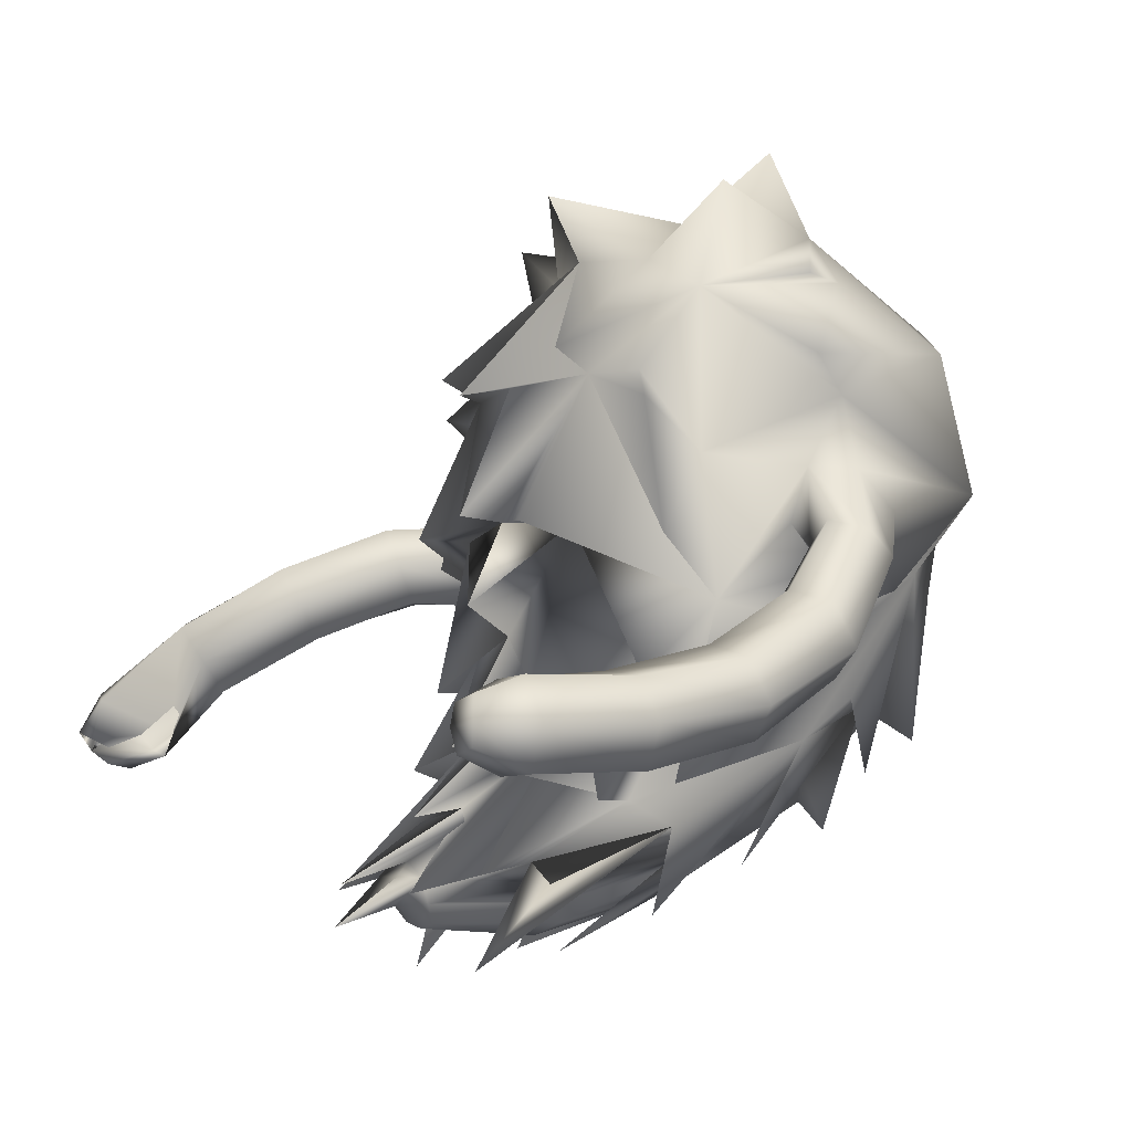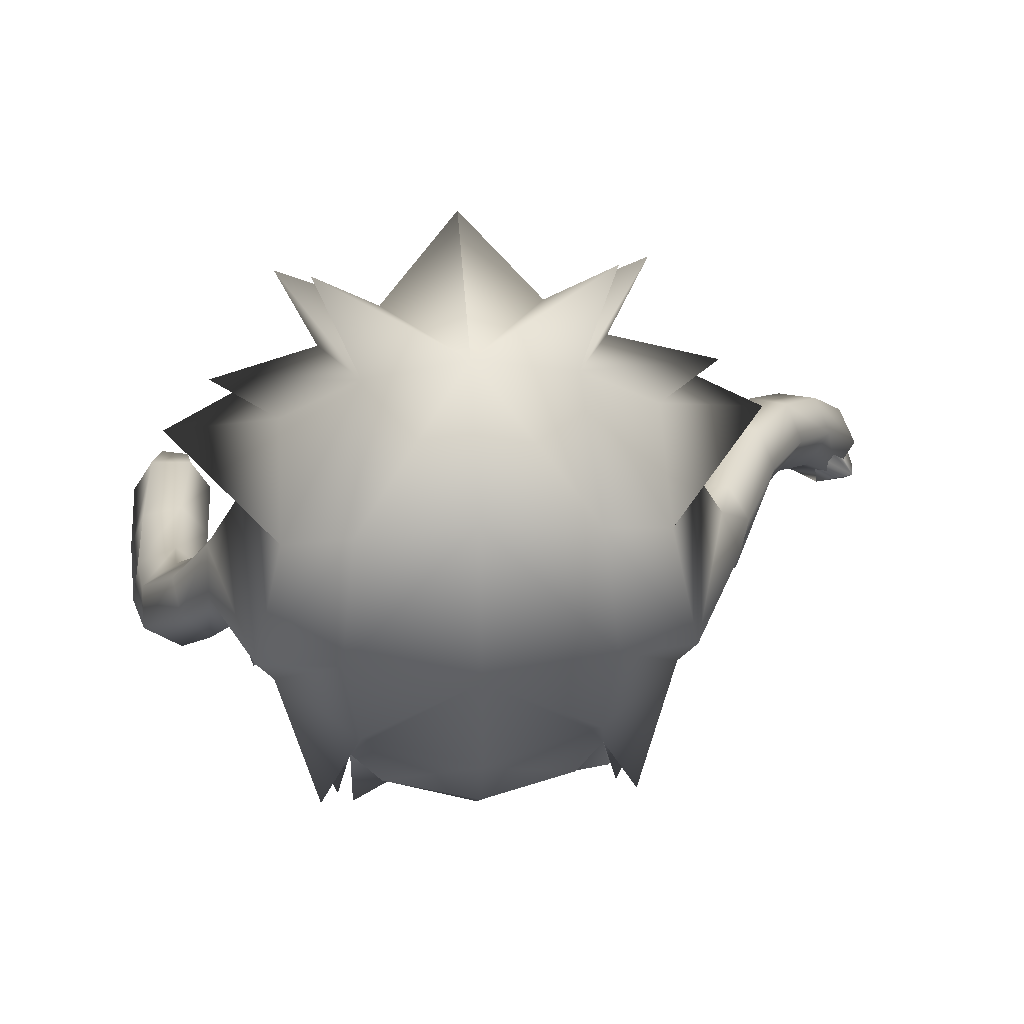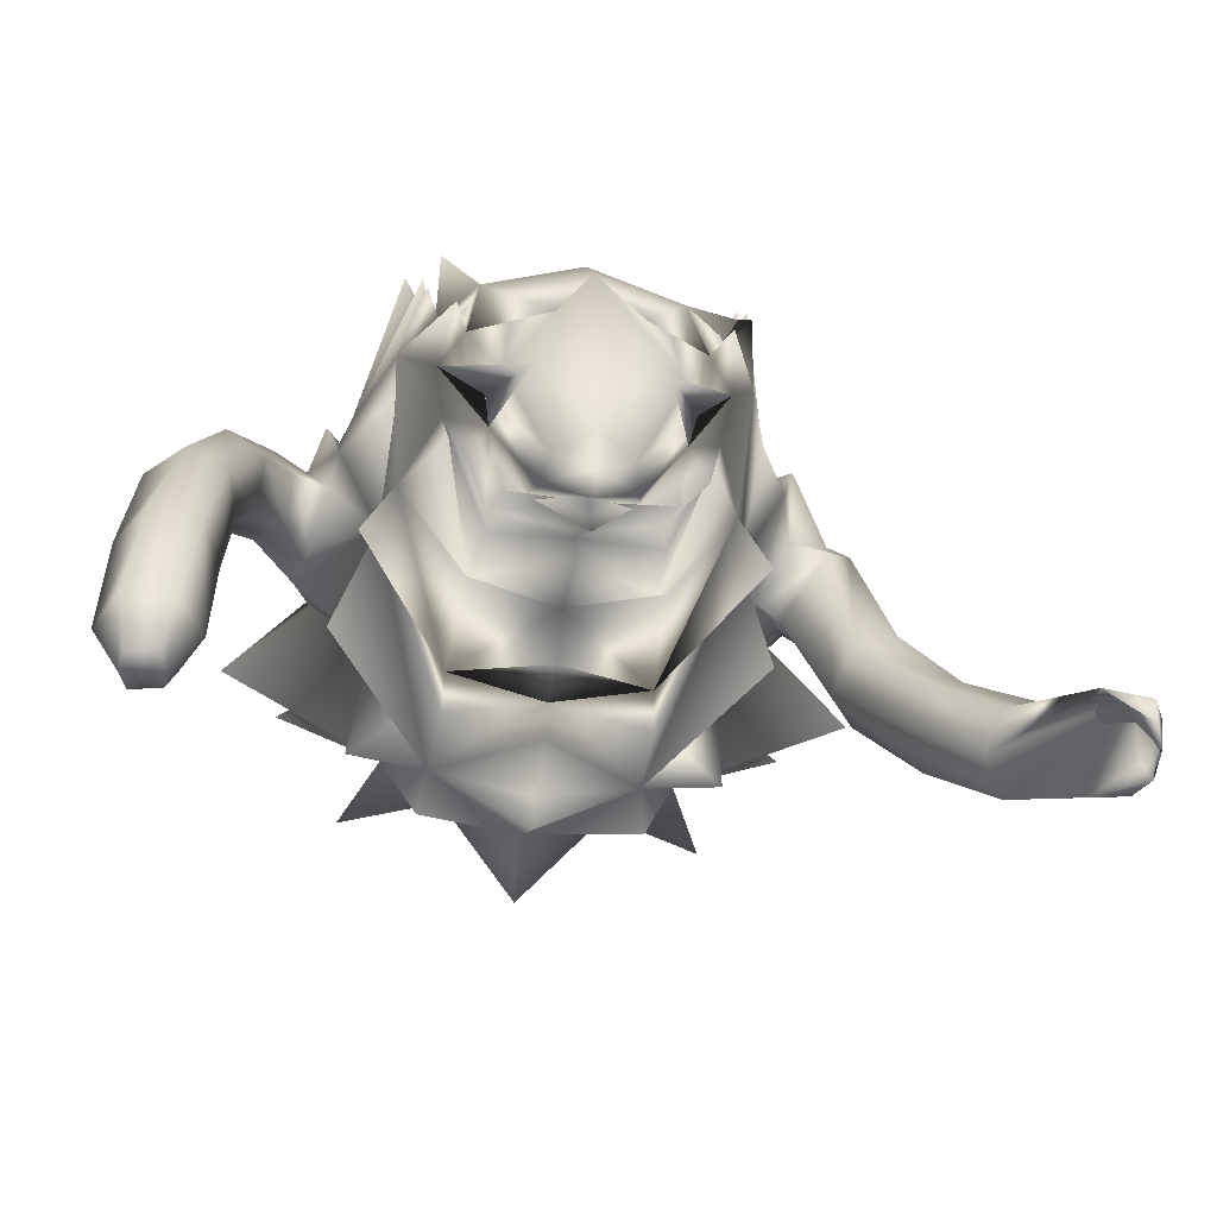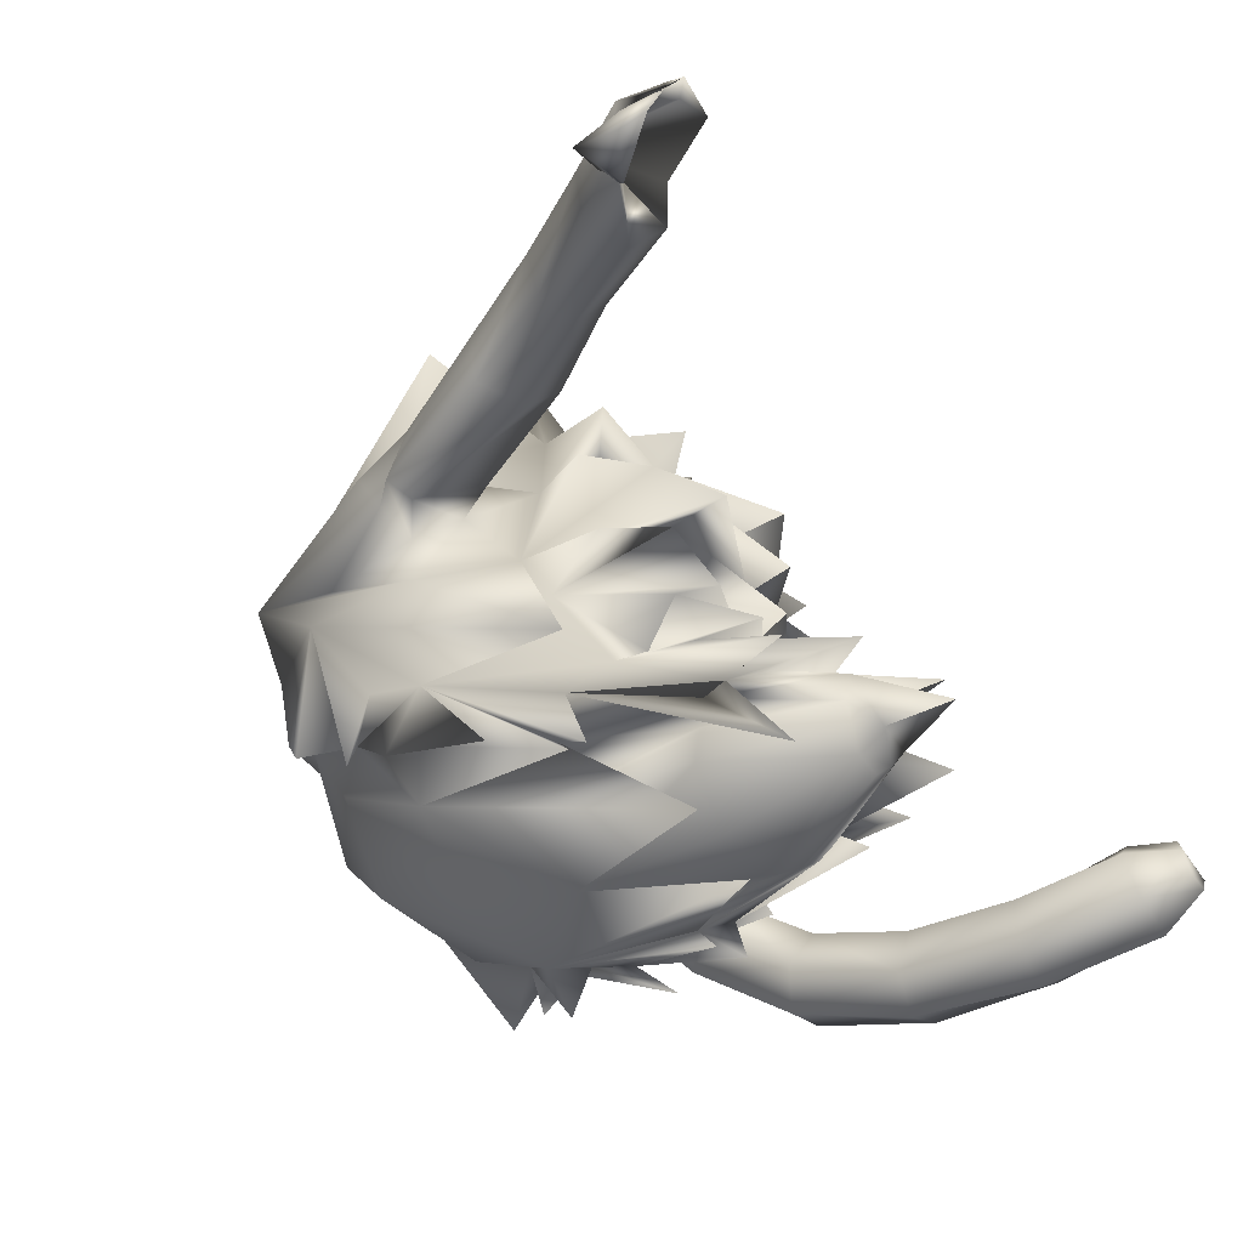
<metadata>
{"format":"obj","ext":"obj","renderer":"f3d","projection":"perspective","resolution":1024,"background":"white","views":[{"elev":-5.5,"azim":-121.2,"up":"+Y"},{"elev":39.1,"azim":-3.9,"up":"+Y"},{"elev":-49.4,"azim":-7.0,"up":"+Z"},{"elev":-63.3,"azim":123.0,"up":"+Y"}]}
</metadata>
<code>
o sin_nariz_Group1_1.002
v 0.00117 0.6195 -0.3889
v 0.00117 0.6755 -0.4775
v 0.00117 0.8372 -0.4034
v 0.00117 0.8372 -0.4034
v 0.00117 0.4064 -0.5107
v 0.00117 0.438 -0.4092
v 0.00117 0.2939 -0.488
v 0.00117 0.2765 -0.5898
v 0.00117 0.1954 -0.6018
v 0.00117 0.1533 -0.7412
v 0.00117 0.1148 -0.6249
v 0.00117 0.07693 -0.7513
v 0.00117 0.1671 -0.624
v 0.00117 1.097 -0.3866
v 0.00117 1.075 -0.4962
v 0.00117 1.361 -0.2299
v 0.00117 1.486 -0.2999
v 0.00117 1.457 0.1839
v 0.00117 0.8447 -0.4949
v 0.2416 0.09628 -0.2199
v 0.3375 0.4216 0.05845
v 0.2185 0.2136 -0.1409
v 0.3421 0.6756 -0.1397
v 0.2072 1.101 -0.3358
v 0.4187 0.785 -0.3082
v 0.4018 0.8461 -0.05084
v 0.4564 0.7432 0.01691
v 0.429 0.6328 0.02316
v 0.4638 0.6998 0.1815
v 0.5338 0.7604 0.03308
v 0.434 0.8968 0.3915
v 0.5681 0.8499 0.06559
v 0.5267 0.9438 0.04379
v 0.4655 1.059 0.05903
v 0.05315 0.08243 -0.5771
v 0.125 0.08166 -0.349
v 0.00117 0.05414 -0.3297
v 0.00117 0.07182 -0.5748
v 0.9507 0.4408 -0.8535
v 0.9738 0.4566 -0.8758
v 0.9833 0.4176 -0.8439
v 0.9932 0.413 -0.772
v 0.9715 0.4609 -0.6681
v 0.882 0.5195 -0.8632
v 0.9615 0.5369 -0.834
v 0.9774 0.3818 -0.7576
v 0.9757 0.3908 -0.8091
v 0.9909 0.489 -0.7607
v 0.9385 0.4224 -0.7241
v 0.8938 0.627 -0.6209
v 0.8415 0.5539 -0.5987
v 0.8948 0.4066 -0.714
v 0.7622 0.5407 -0.6386
v 0.7391 0.662 -0.4415
v 0.6686 0.6517 -0.4672
v 0.7385 0.5999 -0.6964
v 0.6455 0.7167 -0.5162
v 0.5603 0.7274 -0.3004
v 0.5284 0.8024 -0.3464
v 0.6823 0.7954 -0.5476
v 0.7837 0.6727 -0.7274
v 0.5795 0.88 -0.3501
v 0.4438 0.8209 -0.1331
v 0.4963 0.8955 -0.113
v 0.6614 0.8834 -0.3086
v 0.7596 0.8049 -0.5065
v 0.5636 0.8988 -0.09229
v 0.4581 0.9353 -0.02926
v 0.6072 0.8244 -0.07216
v 0.6934 0.8099 -0.263
v 0.5747 0.7465 -0.009336
v 0.6469 0.7305 -0.249
v 0.527 0.7215 -0.03407
v 0.7909 0.7355 -0.4538
v 0.8646 0.6863 -0.6843
v 0.0721 0.1183 -0.5974
v 0.2475 0.3068 -0.2749
v 0.1706 0.195 -0.4368
v 0.2008 0.172 -0.5626
v 0.5144 1.269 -0.04788
v 0.2973 1.273 -0.1453
v 0.2089 1.417 0.1775
v 0.00117 1.278 0.456
v 0.00117 0.9033 0.4821
v 0.269 0.9457 0.4639
v 0.2342 1.244 0.4396
v 0.2632 0.2593 -0.1891
v 0.00117 0.1302 -0.0409
v 0.1413 0.1838 -0.08444
v 0.155 0.1201 -0.3773
v 0.2723 1.059 -0.2539
v 0.3654 1.088 -0.3253
v 0.3145 0.5318 -0.1896
v 0.1957 0.8182 -0.3651
v 0.1957 0.8182 -0.3651
v 0.3755 0.5313 -0.327
v 0.3321 0.9505 -0.1671
v 0.1957 0.8182 -0.4787
v 0.1798 0.5171 -0.445
v 0.2723 1.059 -0.2539
v 0.1957 0.8182 -0.3651
v 0.1733 0.5974 -0.3525
v 0.1563 0.4222 -0.3782
v 0.1446 0.14 -0.6729
v 0.1563 0.3662 -0.508
v 0.2327 0.3068 -0.332
v 0.09858 0.2896 -0.4893
v 0.08575 0.1666 -0.6172
v 0.2201 1.143 -0.4158
v 0.168 1.344 -0.1756
v 0.2965 1.55 0.01912
v 0.3739 1.46 -0.1425
v 0.3725 1.293 0.1242
v 0.624 1.098 -0.1119
v 0.3748 1.178 0.3693
v 0.3299 0.3368 -0.2273
v 0.1815 0.1542 -0.4024
v 0.3354 0.4242 0.318
v 0.4147 0.738 0.2665
v 0.2427 0.7246 0.4382
v 0.2043 0.4778 0.3138
v 0.2703 0.4895 0.2425
v 0.2265 0.6701 0.3858
v 0.2923 0.1858 -0.05625
v 0.2185 0.2136 -0.1409
v 0.07773 0.02631 -0.3223
v 0.00117 0.6629 0.4731
v 0.00117 0.4741 0.3793
v 0.3382 0.5016 0.1692
v 0.3019 0.3608 0.2291
v 0.2632 0.2593 -0.1891
v 0.1706 0.195 -0.4368
v 0.1145 -0.003776 -0.5213
v 0.2666 0.3634 0.1042
v 0.2959 0.3298 0.1513
v 0.00117 0.2662 0.1824
v 0.1947 0.307 0.1487
v 0.2241 0.1454 -0.1727
v 0.2959 0.3298 0.1513
v 0.2703 0.4895 0.2425
v 0.2923 0.1858 -0.05625
v -0.2393 0.09628 -0.2199
v -0.2162 0.2136 -0.1409
v -0.3351 0.4216 0.05845
v -0.339 0.6761 -0.1395
v -0.4164 0.785 -0.3082
v -0.2048 1.101 -0.3358
v -0.4264 0.6328 0.02317
v -0.4404 0.7358 0.03651
v -0.4672 0.8107 -0.06369
v -0.4586 0.6987 0.1806
v -0.4879 0.7735 0.126
v -0.4374 0.8948 0.3906
v -0.4631 1.059 0.05903
v -0.5421 0.9099 0.03522
v -0.5415 0.8343 0.1167
v -0.05081 0.08243 -0.5771
v -0.1227 0.08166 -0.349
v -0.653 0.4582 -0.8644
v -0.6487 0.4183 -0.8704
v -0.7282 0.423 -0.8719
v -0.7128 0.4711 -0.8633
v -0.639 0.4984 -0.7784
v -0.5974 0.4181 -0.7782
v -0.7331 0.5026 -0.78
v -0.6639 0.3733 -0.8659
v -0.7188 0.3844 -0.8684
v -0.7823 0.4246 -0.7762
v -0.739 0.343 -0.7733
v -0.7201 0.3508 -0.5383
v -0.7778 0.4271 -0.5531
v -0.645 0.3404 -0.7745
v -0.6285 0.3635 -0.5471
v -0.6032 0.4257 -0.326
v -0.6847 0.4038 -0.3013
v -0.5955 0.4466 -0.5688
v -0.5874 0.5103 -0.3604
v -0.5649 0.6226 -0.1838
v -0.556 0.5435 -0.1335
v -0.6531 0.5173 -0.5814
v -0.6527 0.5681 -0.3718
v -0.6375 0.6713 -0.1921
v -0.5666 0.8086 -0.05425
v -0.5141 0.764 -0.05627
v -0.7398 0.5442 -0.3514
v -0.7109 0.6443 -0.1516
v -0.6251 0.7889 -0.00431
v -0.4943 0.9145 -0.04376
v -0.7116 0.5665 -0.102
v -0.6103 0.7433 0.0596
v -0.6321 0.5184 -0.09074
v -0.5512 0.6822 0.06803
v -0.5098 0.6921 0.01099
v -0.7564 0.4622 -0.3166
v -0.7427 0.5057 -0.571
v -0.06976 0.1183 -0.5974
v -0.2452 0.3068 -0.2749
v -0.1984 0.172 -0.5626
v -0.1682 0.195 -0.4368
v -0.5121 1.269 -0.04788
v -0.2065 1.417 0.1775
v -0.295 1.273 -0.1453
v -0.2319 1.244 0.4396
v -0.2667 0.9457 0.4639
v -0.2609 0.2593 -0.1891
v -0.1389 0.1838 -0.08444
v -0.1527 0.1201 -0.3773
v -0.27 1.059 -0.2539
v -0.3631 1.088 -0.3253
v -0.3121 0.5318 -0.1896
v -0.3731 0.5313 -0.327
v -0.1934 0.8182 -0.3651
v -0.1934 0.8182 -0.3651
v -0.3298 0.9505 -0.1671
v -0.1934 0.8182 -0.4787
v -0.1775 0.5171 -0.445
v -0.27 1.059 -0.2539
v -0.1934 0.8182 -0.3651
v -0.171 0.5974 -0.3525
v -0.154 0.4222 -0.3782
v -0.1422 0.14 -0.6729
v -0.154 0.3662 -0.508
v -0.2304 0.3068 -0.332
v -0.09624 0.2896 -0.4893
v -0.08341 0.1666 -0.6172
v -0.2178 1.143 -0.4158
v -0.2942 1.55 0.01912
v -0.1657 1.344 -0.1756
v -0.3716 1.46 -0.1425
v -0.3702 1.293 0.1242
v -0.6216 1.098 -0.1119
v -0.3724 1.178 0.3693
v -0.3276 0.3368 -0.2273
v -0.1792 0.1542 -0.4024
v -0.333 0.4242 0.318
v -0.2403 0.7246 0.4382
v -0.4124 0.7379 0.2665
v -0.202 0.4778 0.3138
v -0.2242 0.6701 0.3858
v -0.268 0.4895 0.2425
v -0.2627 0.3635 0.1042
v -0.2627 0.3635 0.1042
v -0.2627 0.3634 0.1042
v -0.2627 0.3634 0.1042
v -0.07539 0.02631 -0.3223
v -0.2162 0.2136 -0.1409
v -0.2996 0.3608 0.2291
v -0.3359 0.5016 0.1692
v -0.1682 0.195 -0.4368
v -0.2609 0.2593 -0.1891
v -0.1121 -0.003776 -0.5213
v -0.2627 0.3634 0.1042
v -0.2627 0.3635 0.1042
v -0.1924 0.307 0.1487
v -0.2218 0.1454 -0.1727
v -0.268 0.4895 0.2425
v -0.2701 0.252 0.1487
v -0.2899 0.1858 -0.05625
v 0.2666 0.3634 0.1042
f 1 2 4
f 5 1 6
f 7 8 6
f 9 10 7
f 11 12 13
f 14 15 16
f 16 17 18
f 4 19 14
f 20 21 22
f 23 24 25
f 23 26 28
f 29 28 27
f 31 32 33
f 35 36 38
f 39 40 42
f 39 42 43
f 39 44 40
f 46 42 41
f 40 45 41
f 47 41 49
f 49 48 50
f 49 52 47
f 49 51 53
f 53 51 55
f 53 56 52
f 53 55 56
f 57 55 59
f 57 60 61
f 57 59 60
f 62 59 63
f 62 65 60
f 62 64 67
f 67 64 33
f 67 69 65
f 67 33 69
f 69 71 70
f 69 32 30
f 71 73 58
f 71 30 27
f 73 63 59
f 73 27 26
f 72 54 74
f 72 58 54
f 74 66 70
f 74 50 66
f 74 54 50
f 75 61 66
f 75 45 61
f 75 50 48
f 68 64 63
f 29 30 31
f 61 44 43
f 52 43 46
f 76 35 38
f 77 78 79
f 80 81 82
f 83 84 85
f 22 87 20
f 88 37 36
f 90 22 89
f 91 24 92
f 24 14 15
f 93 94 95
f 78 77 87
f 68 97 34
f 23 97 26
f 97 91 92
f 94 4 98
f 23 94 98
f 24 4 19
f 98 4 24
f 99 1 94
f 24 91 100
f 23 98 24
f 2 3 101
f 4 94 3
f 93 102 99
f 93 99 94
f 77 79 103
f 5 1 102
f 103 104 7
f 102 6 5
f 94 1 2
f 102 1 99
f 103 6 105
f 78 103 79
f 6 103 8
f 102 93 106
f 105 6 102
f 93 77 106
f 77 102 106
f 105 102 77
f 77 103 105
f 107 9 10
f 107 7 104
f 10 7 107
f 103 7 8
f 78 104 103
f 78 107 104
f 78 108 107
f 9 107 108
f 24 16 109
f 15 16 24
f 82 110 111
f 82 81 112
f 113 81 80
f 112 110 82
f 81 24 109
f 81 110 112
f 81 97 92
f 24 81 92
f 110 18 111
f 18 83 86
f 18 82 111
f 110 81 109
f 110 16 17
f 17 18 110
f 82 113 80
f 97 81 34
f 81 113 114
f 114 113 115
f 31 115 86
f 115 34 114
f 115 113 82
f 31 34 115
f 34 81 114
f 21 23 116
f 23 93 96
f 94 23 95
f 117 87 22
f 118 119 120
f 121 122 123
f 28 29 31
f 89 22 125
f 127 128 121
f 120 122 118
f 122 129 130
f 23 96 95
f 122 119 118
f 119 31 85
f 129 119 130
f 130 119 122
f 78 87 132
f 133 132 131
f 87 117 131
f 117 78 132
f 136 88 137
f 137 22 138
f 128 136 137
f 122 121 137
f 122 137 139
f 77 93 21
f 93 23 21
f 22 21 138
f 129 21 119
f 87 21 20
f 119 21 116
f 129 122 21
f 134 139 259
f 116 28 119
f 23 28 116
f 76 108 117
f 76 11 108
f 108 11 12
f 12 13 108
f 19 14 24
f 88 89 126
f 126 125 137
f 22 137 125
f 88 126 137
f 142 143 144
f 145 146 147
f 145 148 149
f 151 152 148
f 153 154 155
f 157 38 158
f 159 160 161
f 159 163 160
f 159 162 165
f 166 167 161
f 162 161 165
f 167 169 161
f 169 170 168
f 169 167 172
f 169 172 173
f 173 174 175
f 173 172 164
f 173 176 174
f 177 178 174
f 177 176 181
f 177 181 182
f 182 183 178
f 182 181 186
f 182 186 183
f 187 155 188
f 187 186 189
f 187 190 155
f 190 189 191
f 190 192 156
f 192 191 179
f 192 193 152
f 193 179 184
f 193 184 150
f 191 189 194
f 191 175 174
f 194 189 185
f 194 185 195
f 194 171 175
f 195 185 180
f 195 180 163
f 195 165 171
f 188 150 184
f 151 153 152
f 180 176 164
f 172 166 160
f 38 157 196
f 197 198 199
f 200 201 202
f 83 203 204
f 143 142 205
f 88 206 158
f 207 158 206
f 208 209 147
f 147 15 14
f 210 211 213
f 199 205 197
f 188 155 154
f 145 150 188
f 214 209 208
f 213 215 4
f 145 215 213
f 147 19 4
f 215 147 4
f 213 1 216
f 147 217 208
f 145 147 215
f 2 218 3
f 4 3 213
f 210 216 219
f 210 213 216
f 197 220 198
f 219 1 5
f 220 7 221
f 219 5 6
f 2 1 213
f 216 1 219
f 220 222 6
f 199 198 220
f 6 8 220
f 219 223 210
f 222 219 6
f 210 223 197
f 197 223 219
f 222 197 219
f 197 222 220
f 224 10 9
f 224 221 7
f 10 224 7
f 220 8 7
f 199 220 221
f 199 221 224
f 199 224 225
f 9 225 224
f 147 226 16
f 15 147 16
f 201 227 228
f 201 229 202
f 230 200 202
f 229 201 228
f 202 226 147
f 202 229 228
f 202 209 214
f 147 209 202
f 228 227 18
f 18 201 203
f 18 227 201
f 228 16 226
f 228 17 16
f 17 228 18
f 201 200 230
f 214 154 202
f 202 231 230
f 231 232 230
f 153 204 203
f 232 231 154
f 232 203 201
f 153 232 154
f 154 231 202
f 144 233 145
f 145 211 210
f 213 212 145
f 234 207 143
f 235 236 237
f 238 239 240
f 241 242 244
f 148 237 153
f 206 245 246
f 127 239 238
f 236 235 240
f 240 247 248
f 145 212 211
f 240 235 237
f 237 236 204
f 248 247 237
f 247 240 237
f 199 249 205
f 251 250 249
f 205 250 234
f 234 251 249
f 244 252 241
f 136 254 88
f 254 255 143
f 128 238 254
f 244 243 254
f 240 254 238
f 240 256 254
f 254 257 252
f 197 205 144
f 210 144 145
f 143 255 144
f 248 237 144
f 144 242 241
f 205 142 144
f 237 233 144
f 144 258 256
f 248 144 240
f 241 253 144
f 233 237 148
f 145 233 148
f 196 234 225
f 196 225 11
f 225 12 11
f 12 225 13
f 19 147 14
f 88 245 206
f 245 254 246
f 143 246 254
f 88 254 245
f 120 85 84
f 21 122 140
f 141 21 139
f 97 23 25
f 157 158 207
f 254 243 255
f 36 35 90
f 252 257 256
f 204 236 84
f 145 214 146
f 139 141 135
f 141 134 124
f 137 134 139
f 134 21 141
f 134 137 138
f 259 124 135
f 2 3 4
f 26 27 28
f 30 29 27
f 34 31 33
f 36 37 38
f 40 41 42
f 44 39 43
f 44 45 40
f 47 46 41
f 45 48 41
f 41 48 49
f 51 49 50
f 52 46 47
f 52 49 53
f 51 54 55
f 56 43 52
f 55 57 56
f 55 58 59
f 56 57 61
f 59 62 60
f 64 62 63
f 65 66 60
f 65 62 67
f 64 68 33
f 69 70 65
f 33 32 69
f 71 72 70
f 71 69 30
f 72 71 58
f 73 71 27
f 58 73 59
f 63 73 26
f 70 72 74
f 58 55 54
f 66 65 70
f 50 75 66
f 54 51 50
f 61 60 66
f 45 44 61
f 45 75 48
f 26 68 63
f 30 32 31
f 56 61 43
f 43 42 46
f 11 76 38
f 86 83 85
f 89 88 36
f 36 90 89
f 96 93 95
f 33 68 34
f 97 68 26
f 94 101 3
f 101 94 2
f 82 18 86
f 16 110 109
f 85 31 86
f 86 115 82
f 90 117 22
f 122 120 123
f 119 28 31
f 126 89 125
f 123 127 121
f 120 119 85
f 87 131 132
f 117 133 131
f 133 117 132
f 121 128 137
f 140 122 139
f 87 77 21
f 139 135 259
f 108 78 117
f 13 9 108
f 150 145 149
f 152 149 148
f 156 153 155
f 38 37 158
f 162 159 161
f 163 164 160
f 163 159 165
f 160 166 161
f 161 168 165
f 169 168 161
f 170 171 168
f 167 166 172
f 170 169 173
f 170 173 175
f 176 173 164
f 176 177 174
f 178 179 174
f 176 180 181
f 178 177 182
f 183 184 178
f 181 185 186
f 186 187 183
f 183 187 188
f 190 187 189
f 190 156 155
f 192 190 191
f 192 152 156
f 193 192 179
f 193 149 152
f 179 178 184
f 149 193 150
f 175 191 194
f 179 191 174
f 189 186 185
f 171 194 195
f 171 170 175
f 185 181 180
f 165 195 163
f 165 168 171
f 183 188 184
f 153 156 152
f 163 180 164
f 164 172 160
f 11 38 196
f 84 83 204
f 37 88 158
f 143 207 206
f 211 212 213
f 214 188 154
f 214 145 188
f 3 218 213
f 218 2 213
f 83 18 203
f 202 228 226
f 232 153 203
f 230 232 201
f 205 234 143
f 239 236 240
f 242 243 244
f 151 148 153
f 143 206 246
f 128 127 238
f 153 237 204
f 249 250 205
f 250 251 234
f 199 234 249
f 252 253 241
f 136 128 254
f 256 257 254
f 244 254 252
f 210 197 144
f 240 144 256
f 253 258 144
f 234 199 225
f 225 9 13
f 123 120 84
f 127 123 84
f 139 21 140
f 100 97 25
f 24 100 25
f 196 157 207
f 234 196 207
f 243 242 255
f 242 144 255
f 35 76 90
f 76 117 90
f 253 252 256
f 258 253 256
f 236 239 84
f 239 127 84
f 214 208 146
f 208 147 146
f 141 124 135
f 134 259 124
f 21 134 138

</code>
